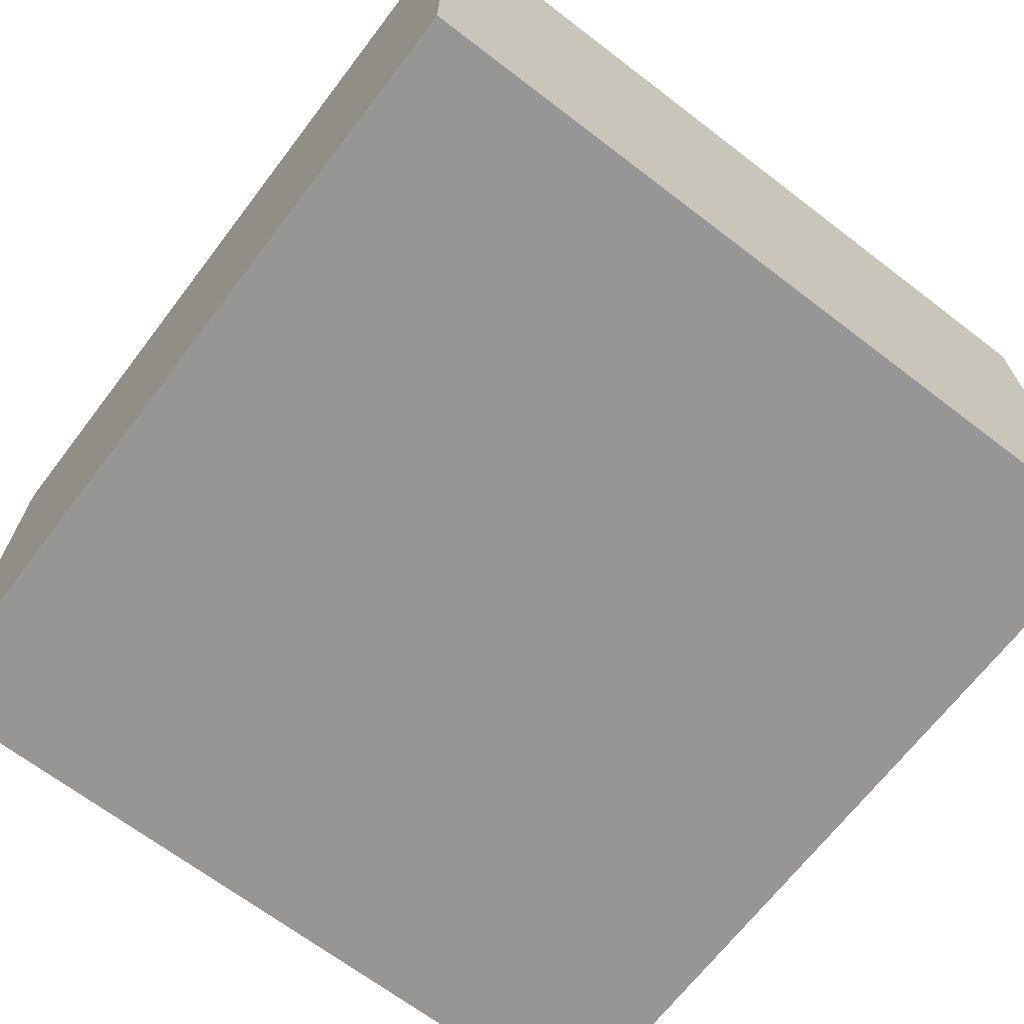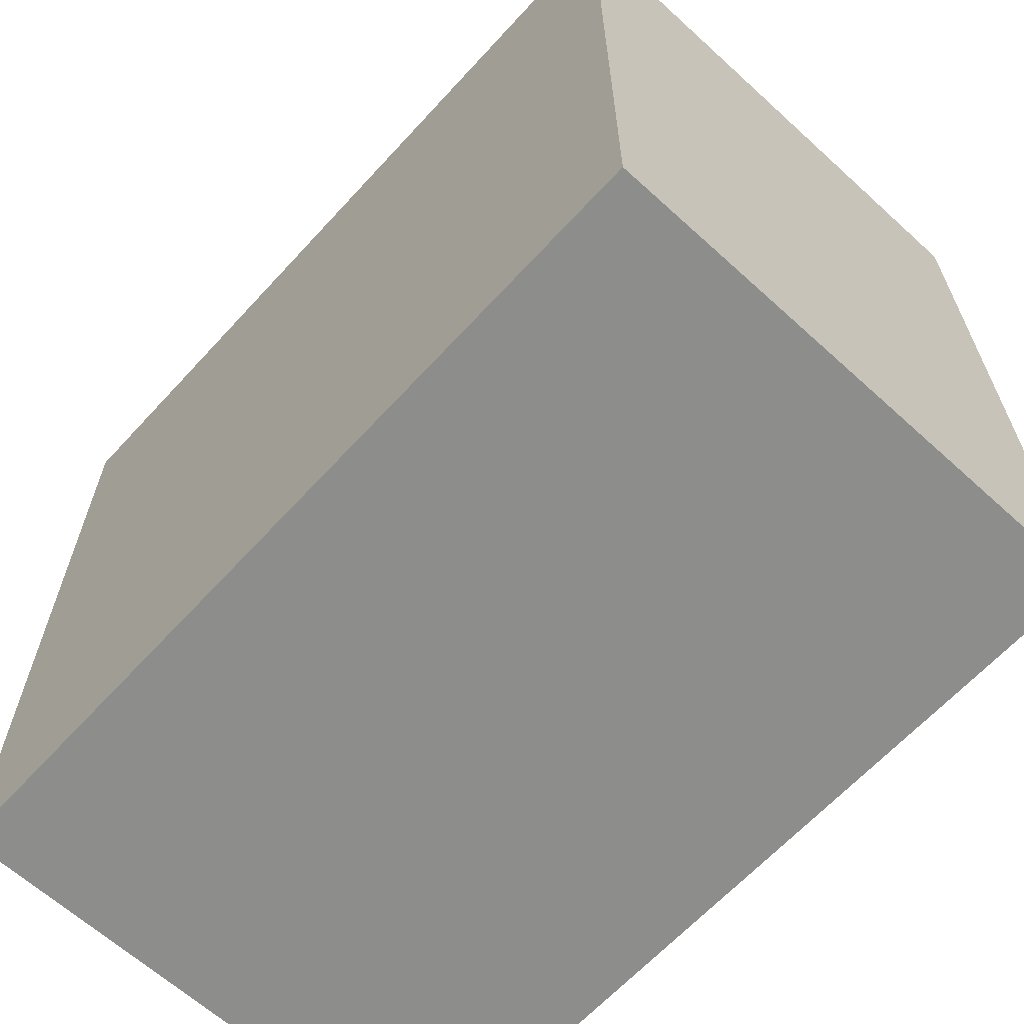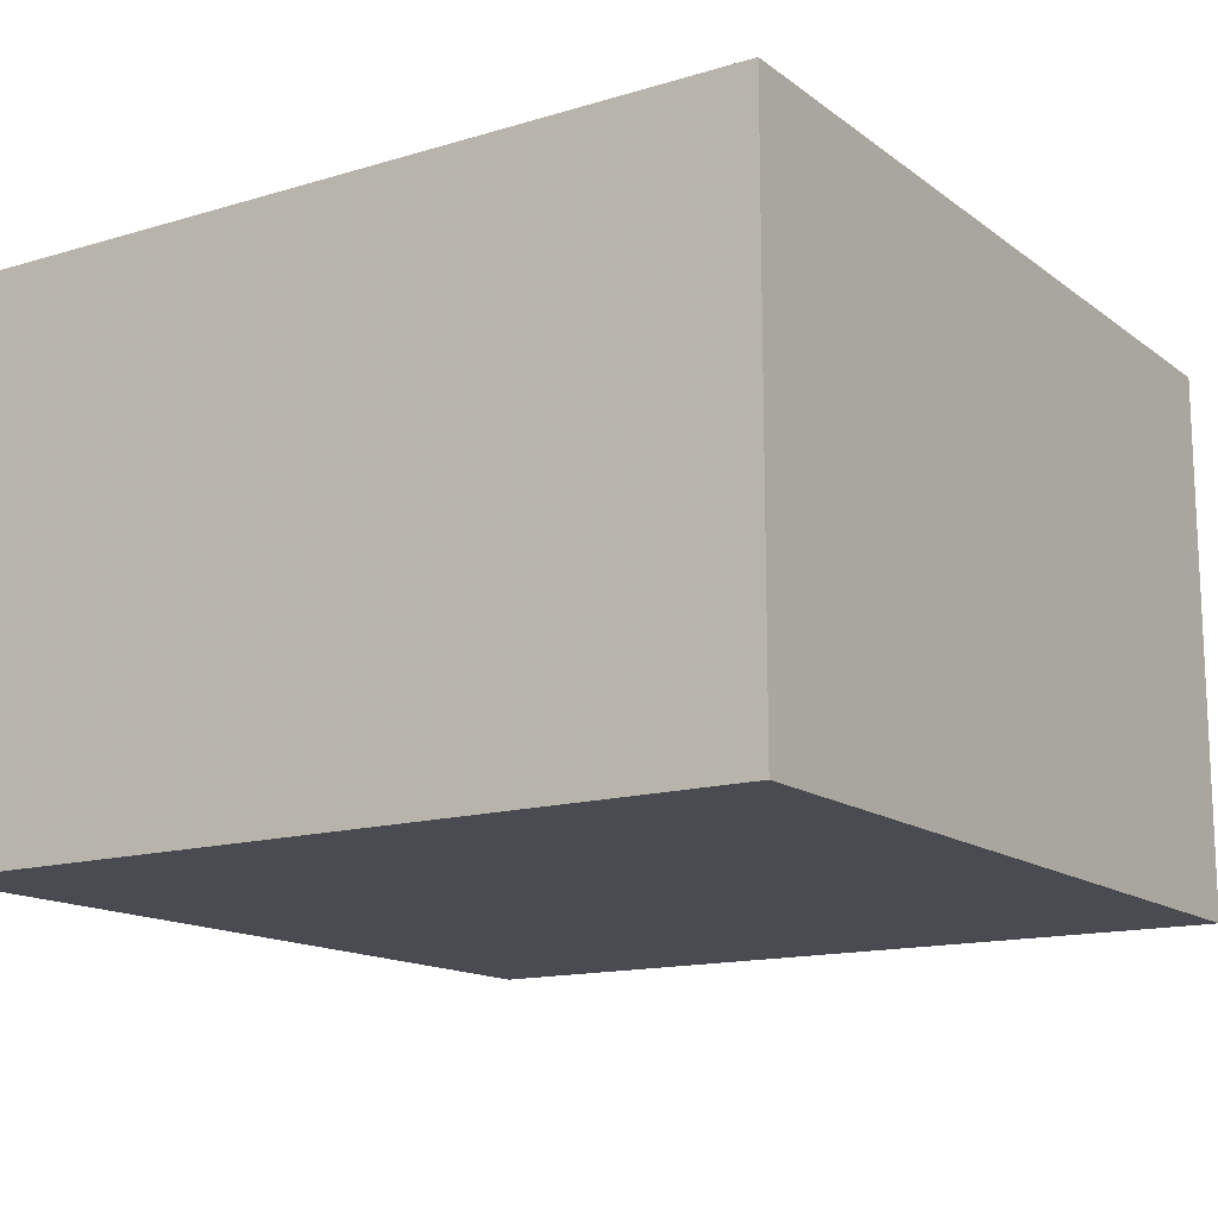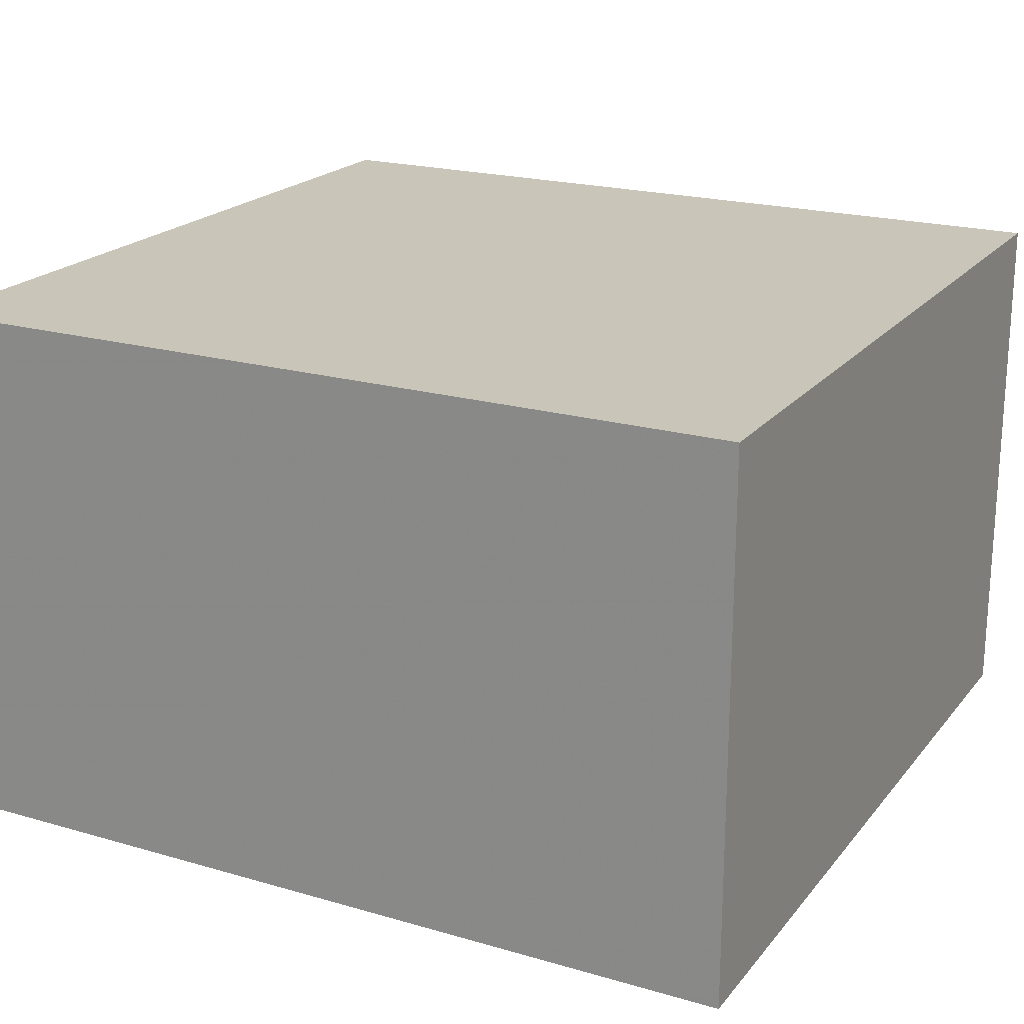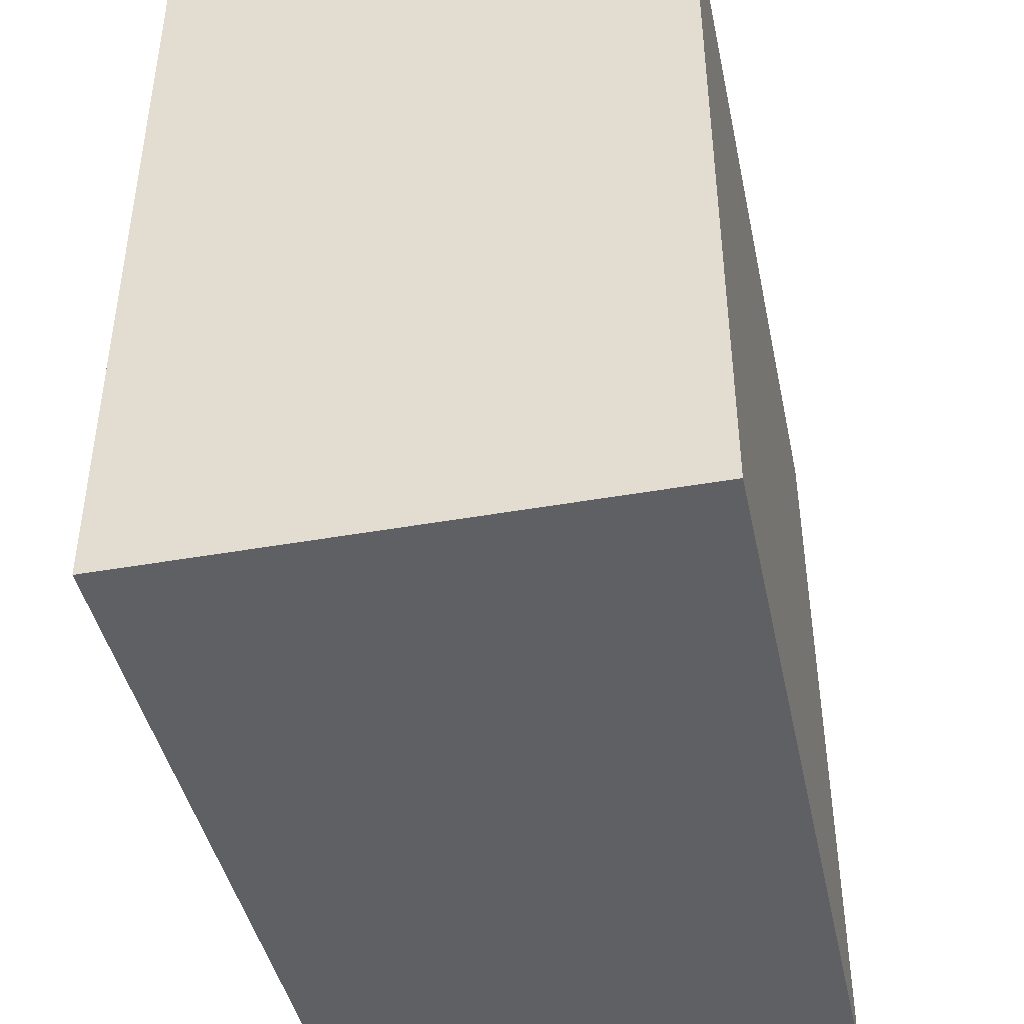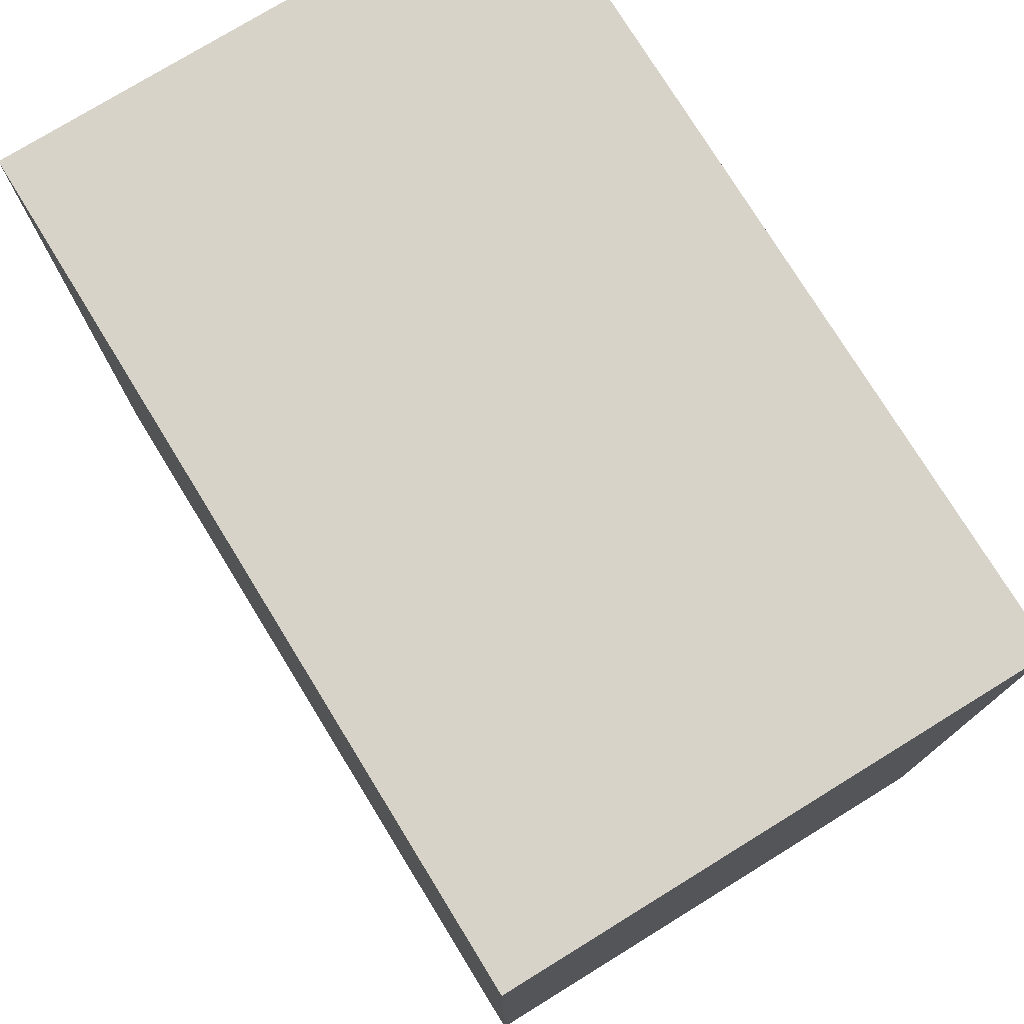
<metadata>
{"format":"obj","ext":"obj","renderer":"f3d","projection":"perspective","resolution":1024,"background":"white","views":[{"elev":-67.9,"azim":52.6,"up":"+Y"},{"elev":-64.4,"azim":47.5,"up":"+Z"},{"elev":-14.5,"azim":123.1,"up":"+Y"},{"elev":20.6,"azim":27.6,"up":"+Y"},{"elev":-43.3,"azim":101.9,"up":"+Z"},{"elev":76.4,"azim":-121.6,"up":"+Z"}]}
</metadata>
<code>
g pb_Mesh-455508
v 9.499 4.12 -1.509
v 4.421 4.12 -1.509
v 9.499 7.361 -1.509
v 4.421 7.361 -1.509
v 4.421 4.12 -1.509
v 4.421 4.12 -6.391
v 4.421 7.361 -1.509
v 4.421 7.361 -6.391
v 4.421 4.12 -6.391
v 9.499 4.12 -6.391
v 4.421 7.361 -6.391
v 9.499 7.361 -6.391
v 9.499 4.12 -6.391
v 9.499 4.12 -1.509
v 9.499 7.361 -6.391
v 9.499 7.361 -1.509
v 9.499 7.361 -1.509
v 4.421 7.361 -1.509
v 9.499 7.361 -6.391
v 4.421 7.361 -6.391
v 9.499 4.12 -6.391
v 4.421 4.12 -6.391
v 9.499 4.12 -1.509
v 4.421 4.12 -1.509
g pb_Mesh-455508_0
f 3 2 1
f 3 4 2
f 7 6 5
f 7 8 6
f 11 10 9
f 11 12 10
f 15 14 13
f 15 16 14
f 19 18 17
f 19 20 18
f 23 22 21
f 23 24 22

</code>
